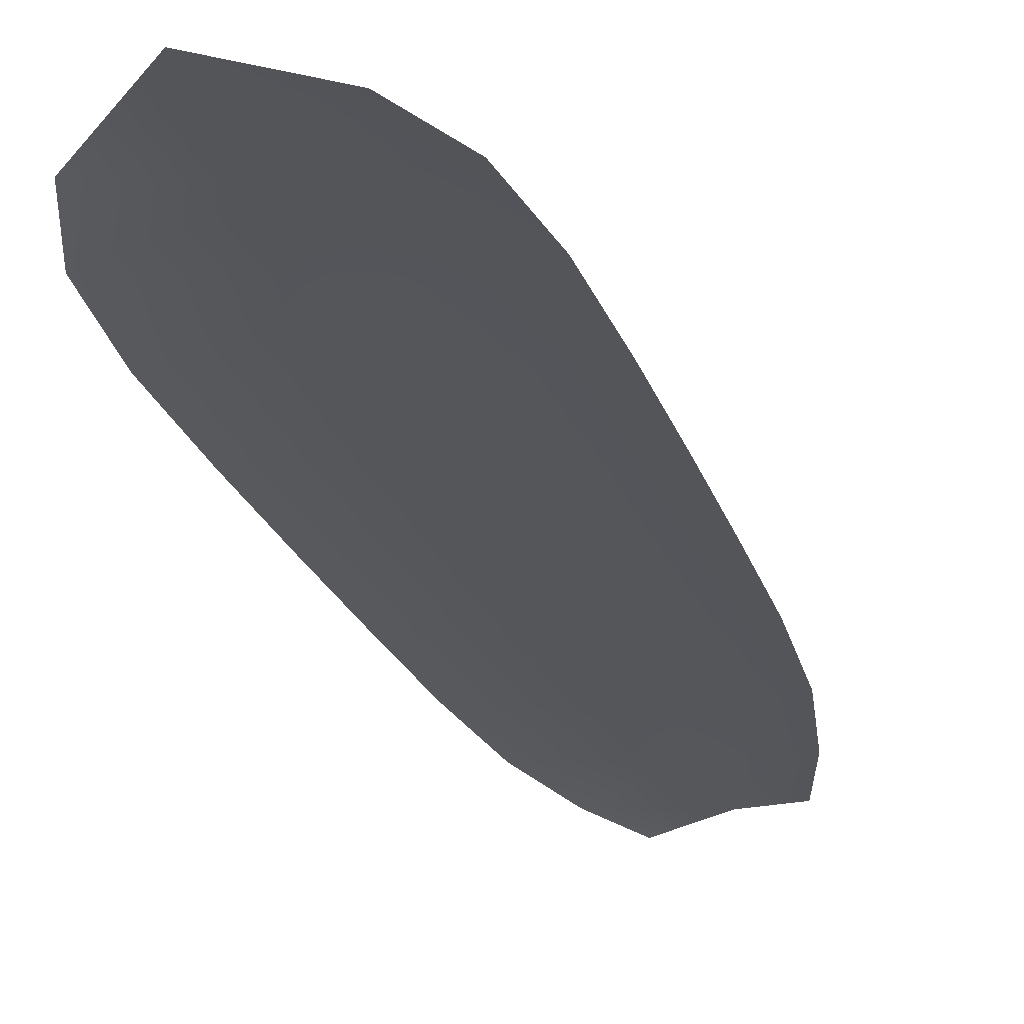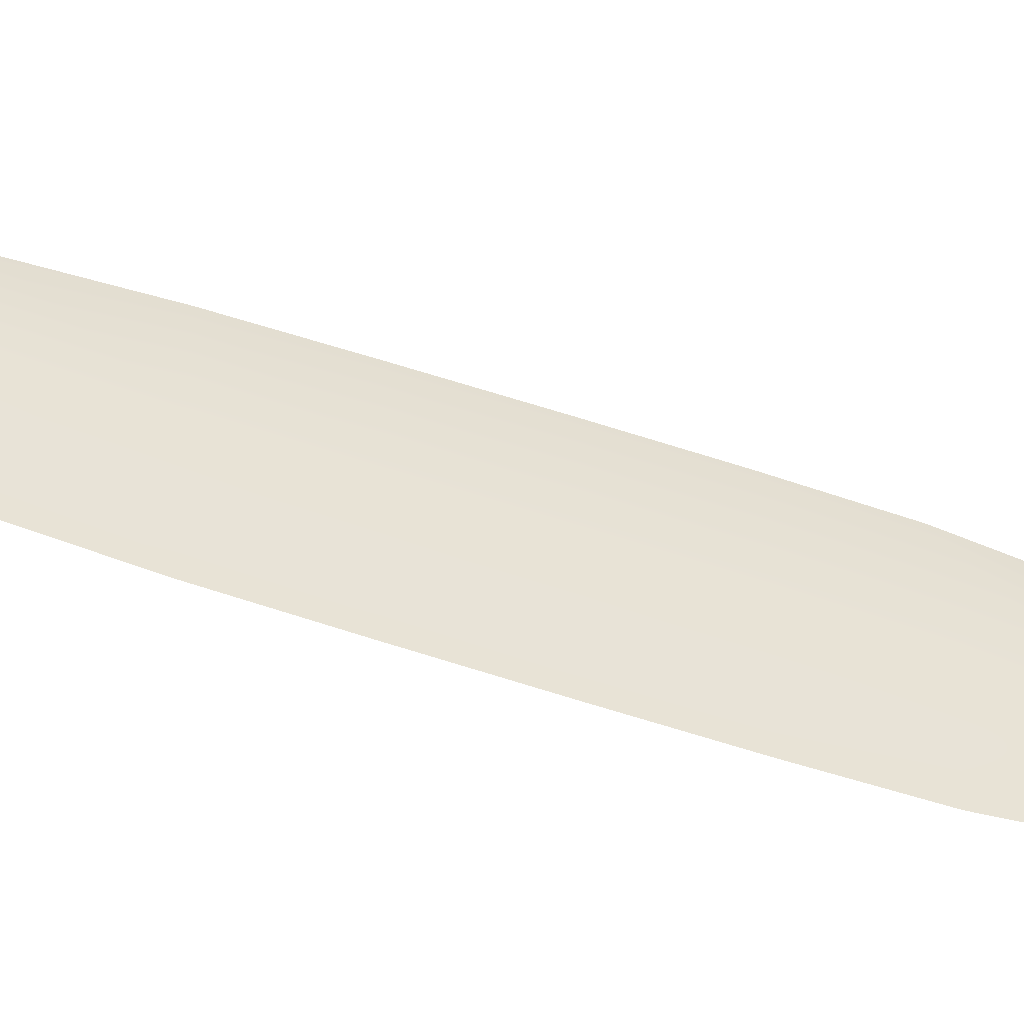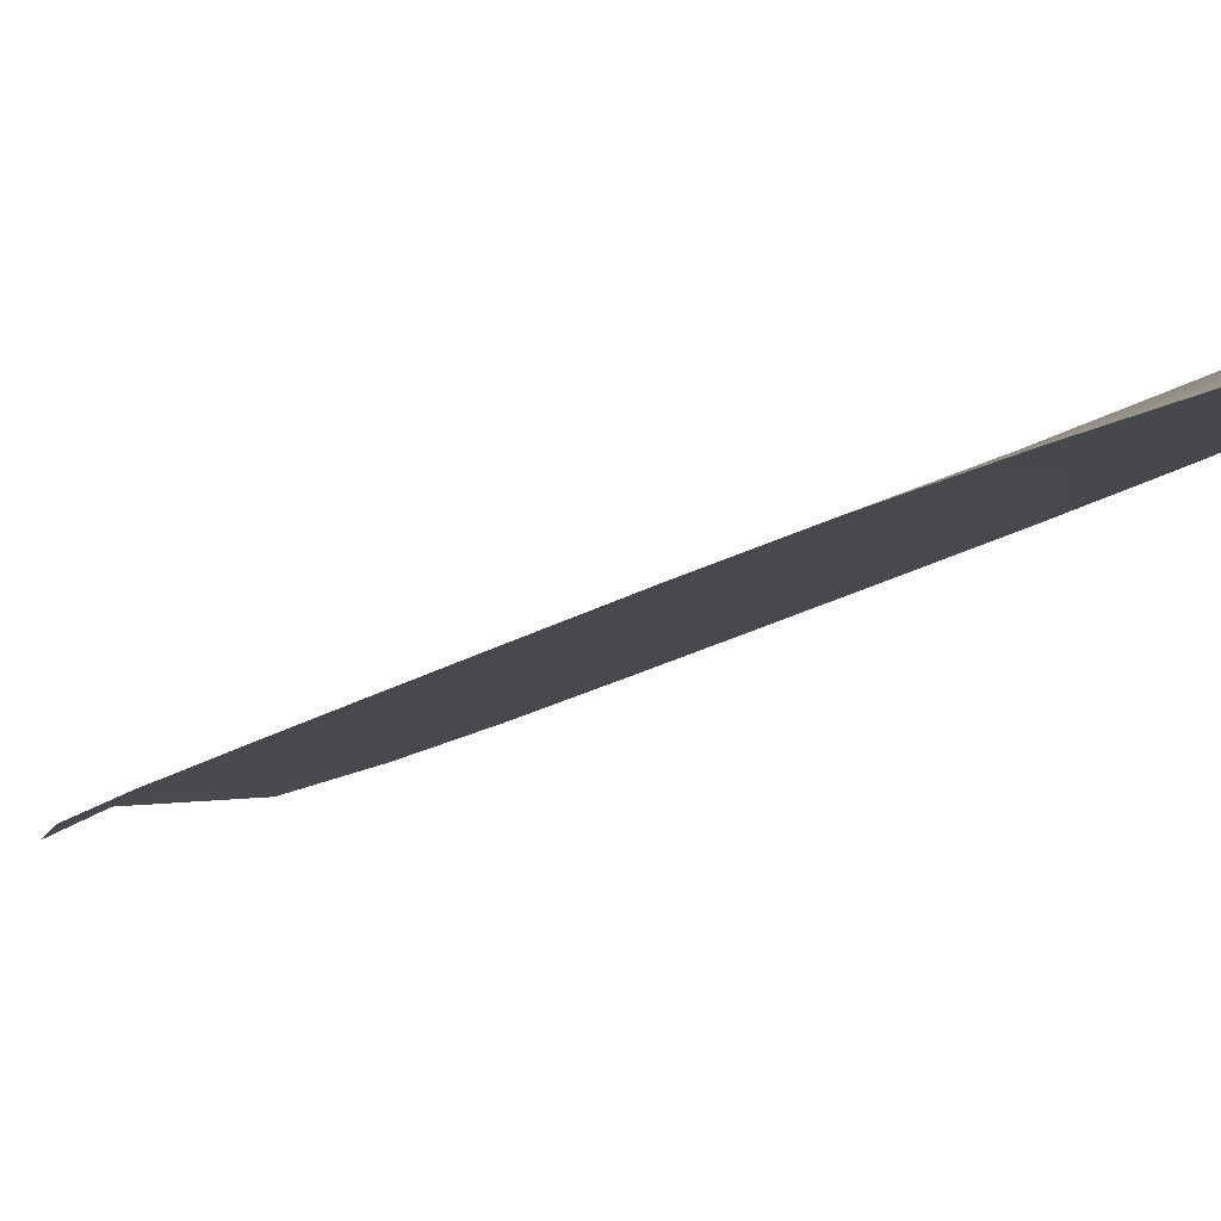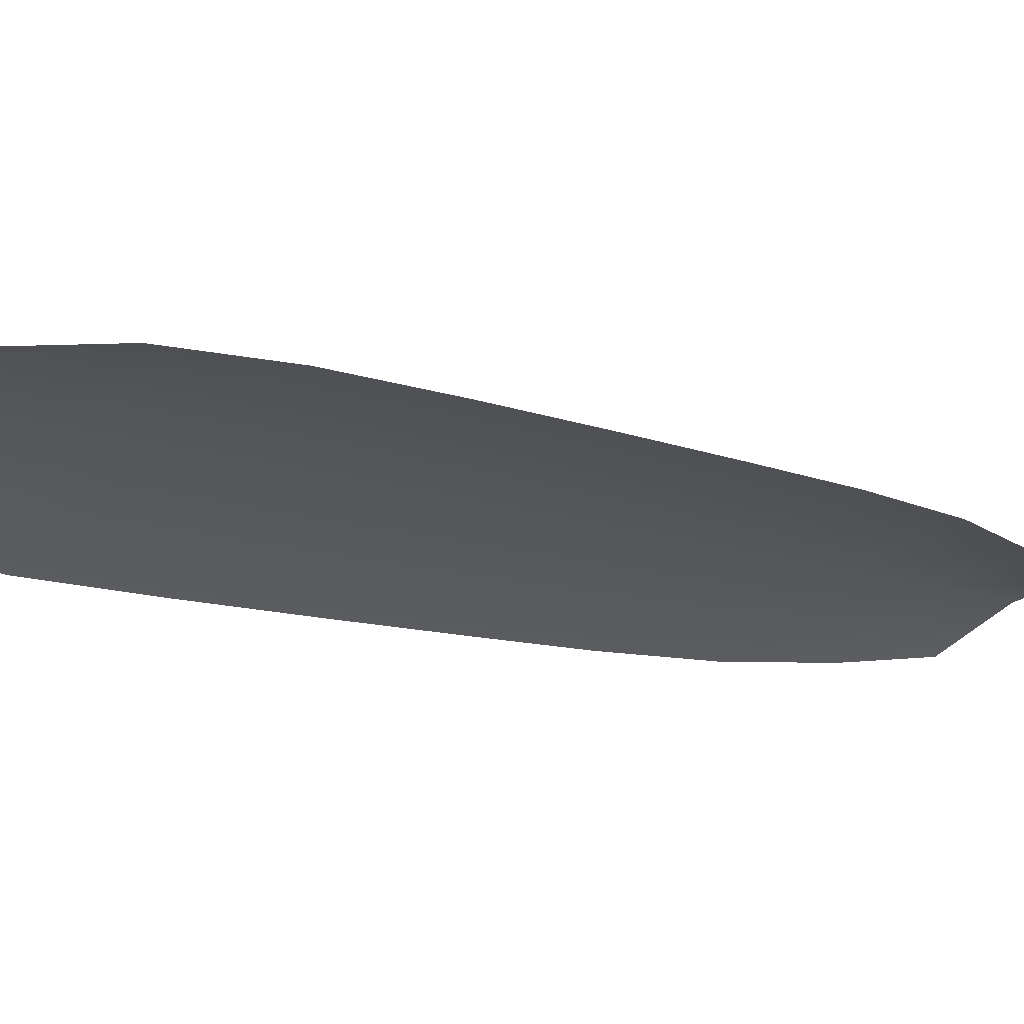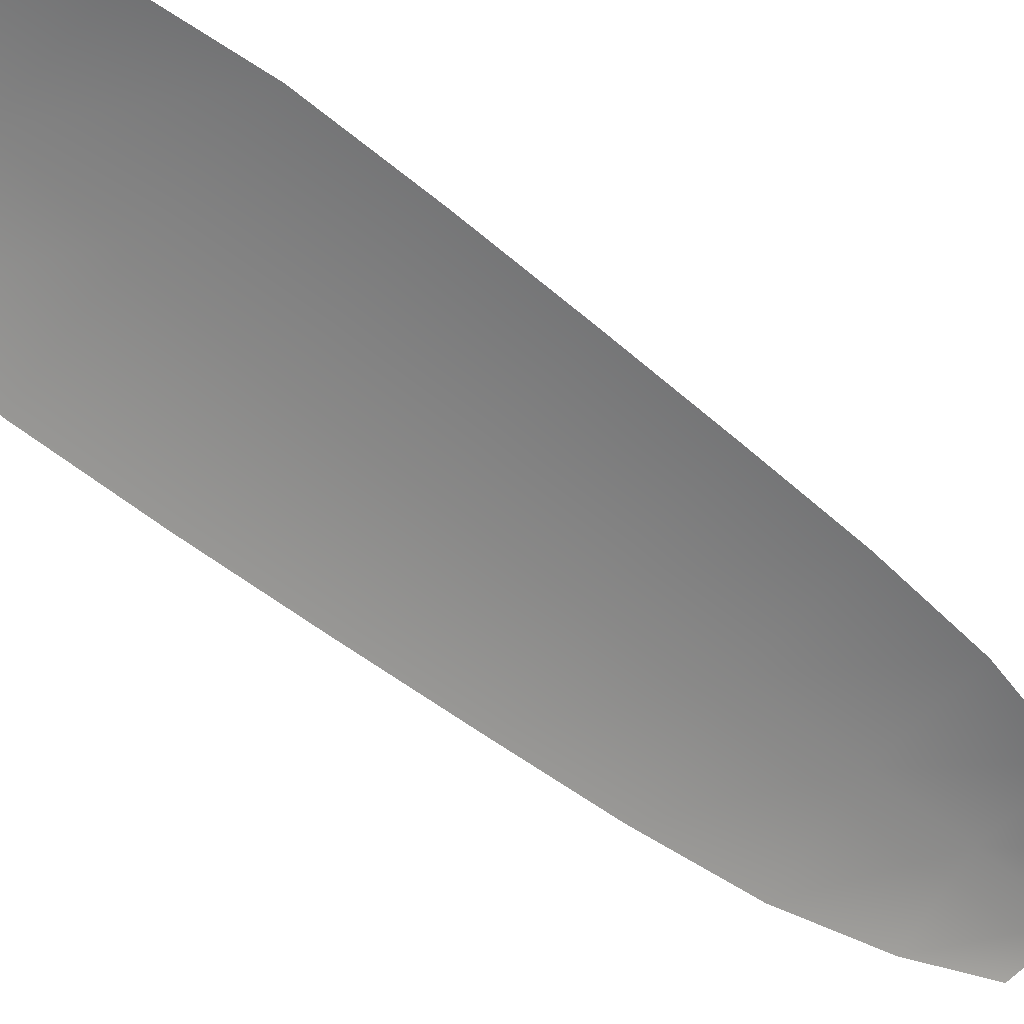
<metadata>
{"format":"obj","ext":"obj","renderer":"f3d","projection":"perspective","resolution":1024,"background":"white","views":[{"elev":-48.6,"azim":-161.3,"up":"+Y"},{"elev":44.4,"azim":89.5,"up":"+Y"},{"elev":12.9,"azim":-36.6,"up":"+Y"},{"elev":-39.8,"azim":-135.1,"up":"+Y"},{"elev":-77.8,"azim":-130.7,"up":"+Y"}]}
</metadata>
<code>
o feather_tail_primary_015
v 0.01802 1.333 -0.6449
v -0.01802 1.333 -0.6449
v 0.02421 1.214 -0.9258
v -0.02421 1.214 -0.9258
v -0 1.341 -0.6398
v -0 1.212 -0.9425
v 0.02613 1.323 -0.6683
v 0.03219 1.31 -0.6987
v 0.0367 1.237 -0.8719
v 0.03355 1.224 -0.9023
v -0.03355 1.224 -0.9023
v -0.0367 1.237 -0.8719
v -0.03219 1.31 -0.6987
v -0.02613 1.323 -0.6683
v -0 1.328 -0.6702
v -0 1.315 -0.7007
v -0 1.241 -0.8738
v -0 1.228 -0.9043
v 0.03693 1.251 -0.8372
v 0.03649 1.266 -0.8026
v 0.03576 1.281 -0.768
v 0.03476 1.295 -0.7334
v -0.03476 1.295 -0.7334
v -0.03576 1.281 -0.768
v -0.03649 1.266 -0.8026
v -0.03693 1.251 -0.8372
v -0 1.256 -0.8392
v -0 1.271 -0.8046
v -0 1.285 -0.77
v -0 1.3 -0.7353
f 18 10 3 6
f 11 18 6 4
f 5 1 7 15
f 15 7 8 16
f 27 19 9 17
f 17 9 10 18
f 2 5 15 14
f 14 15 16 13
f 26 27 17 12
f 12 17 18 11
f 16 8 22 30
f 30 22 21 29
f 29 21 20 28
f 28 20 19 27
f 13 16 30 23
f 23 30 29 24
f 24 29 28 25
f 25 28 27 26

</code>
